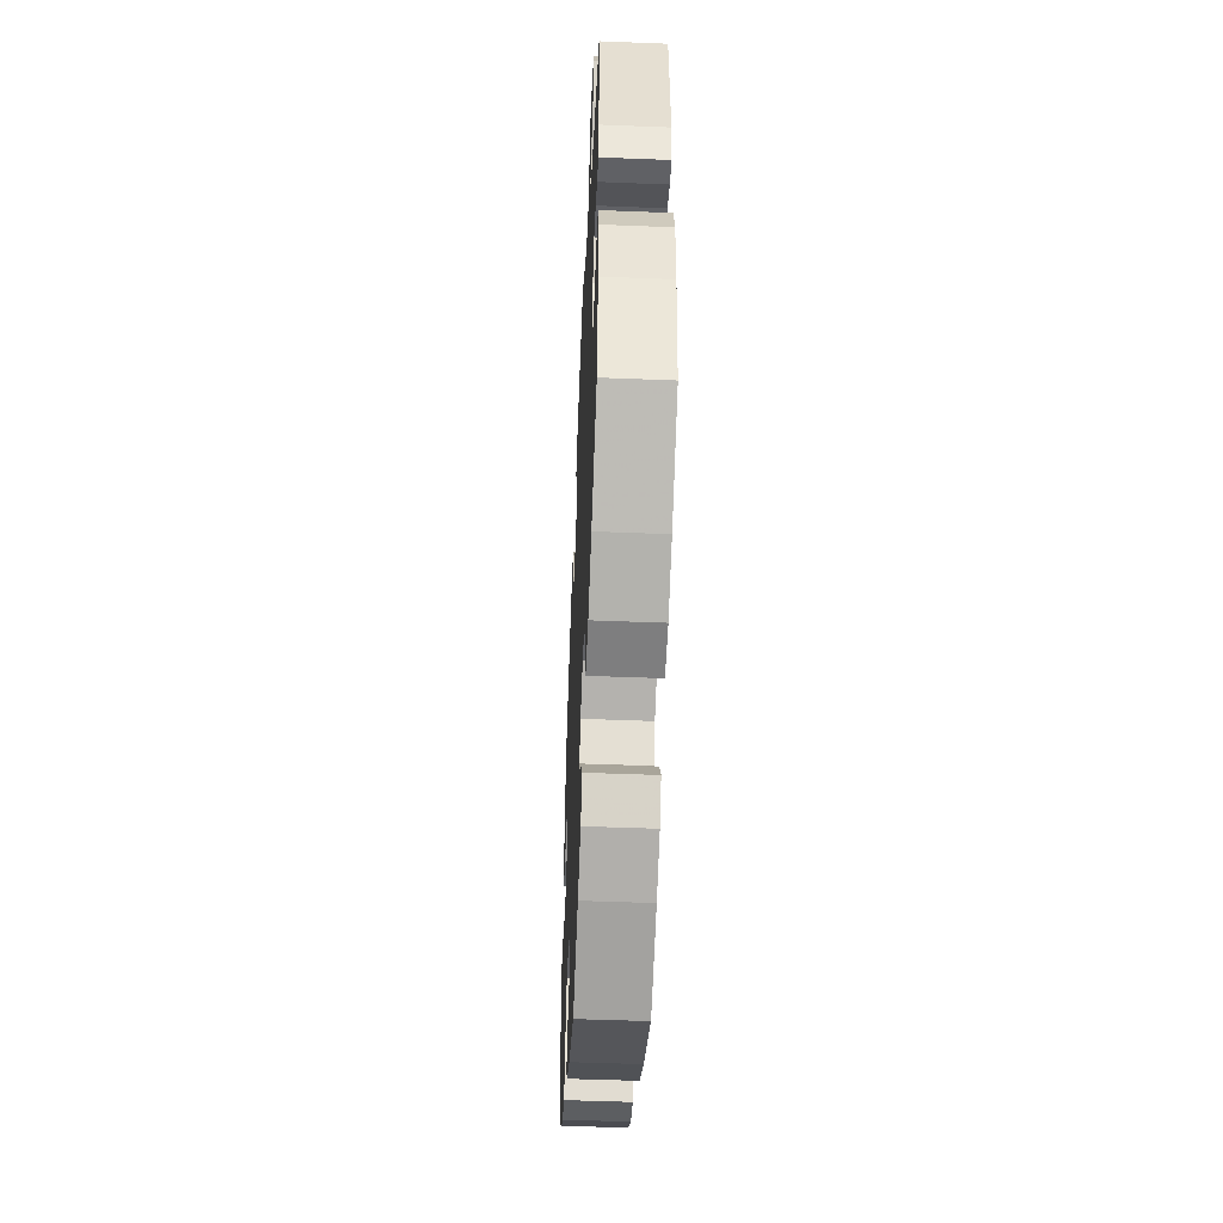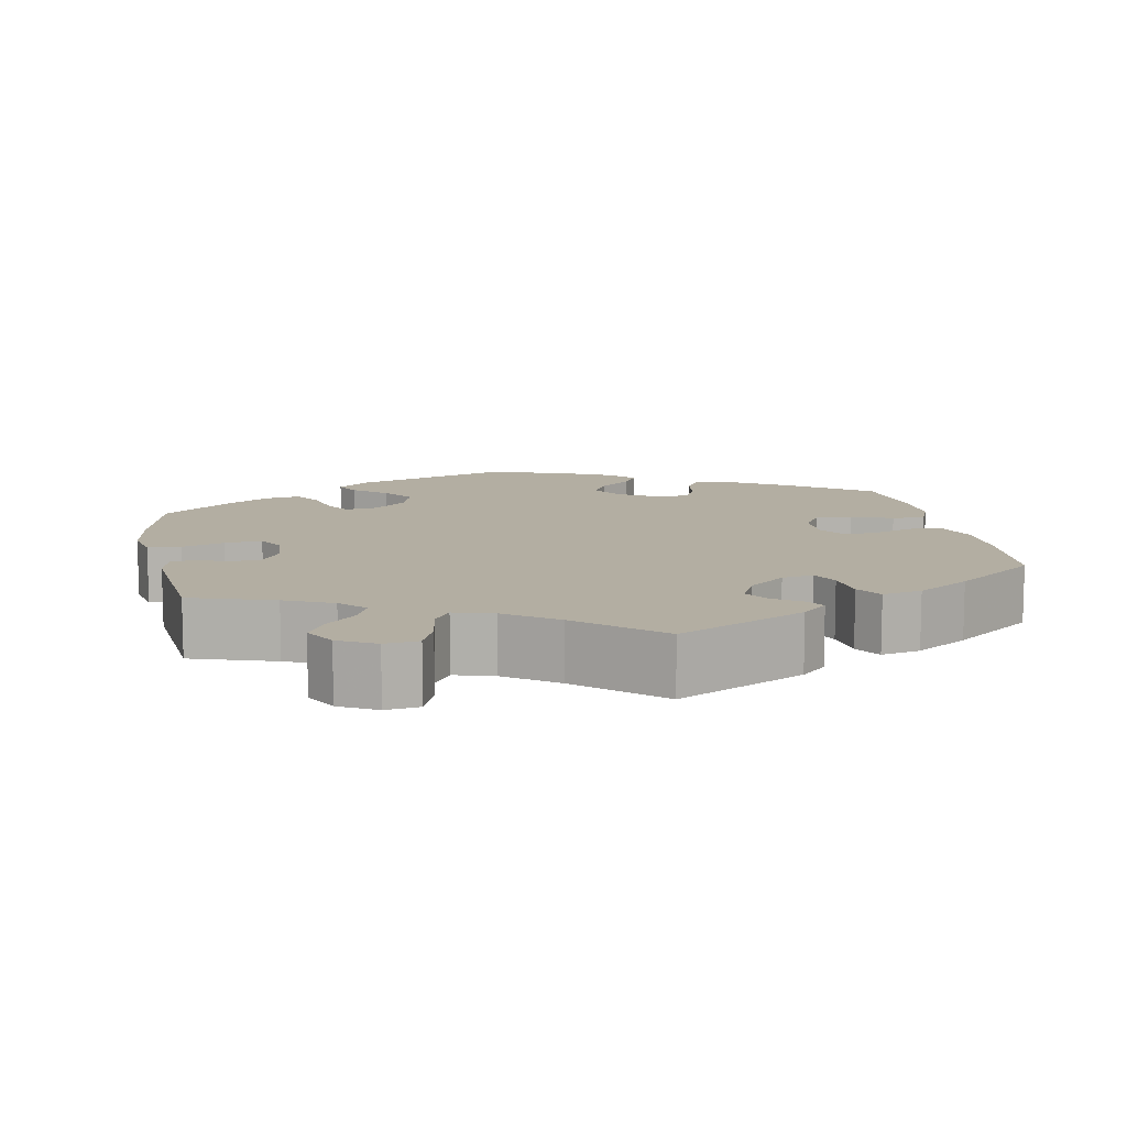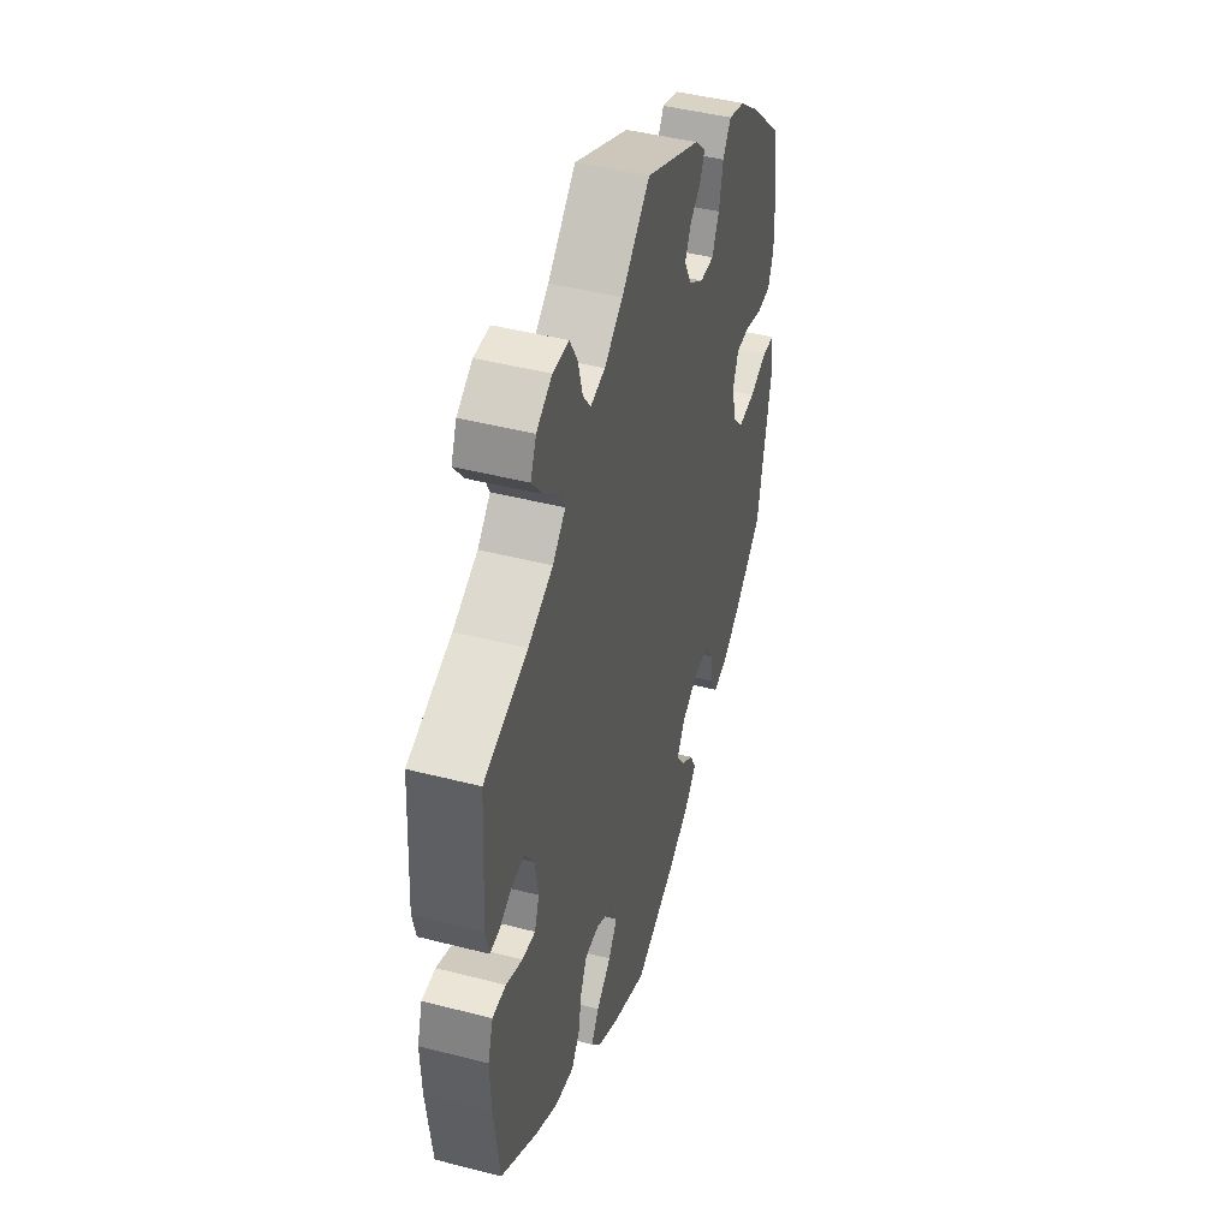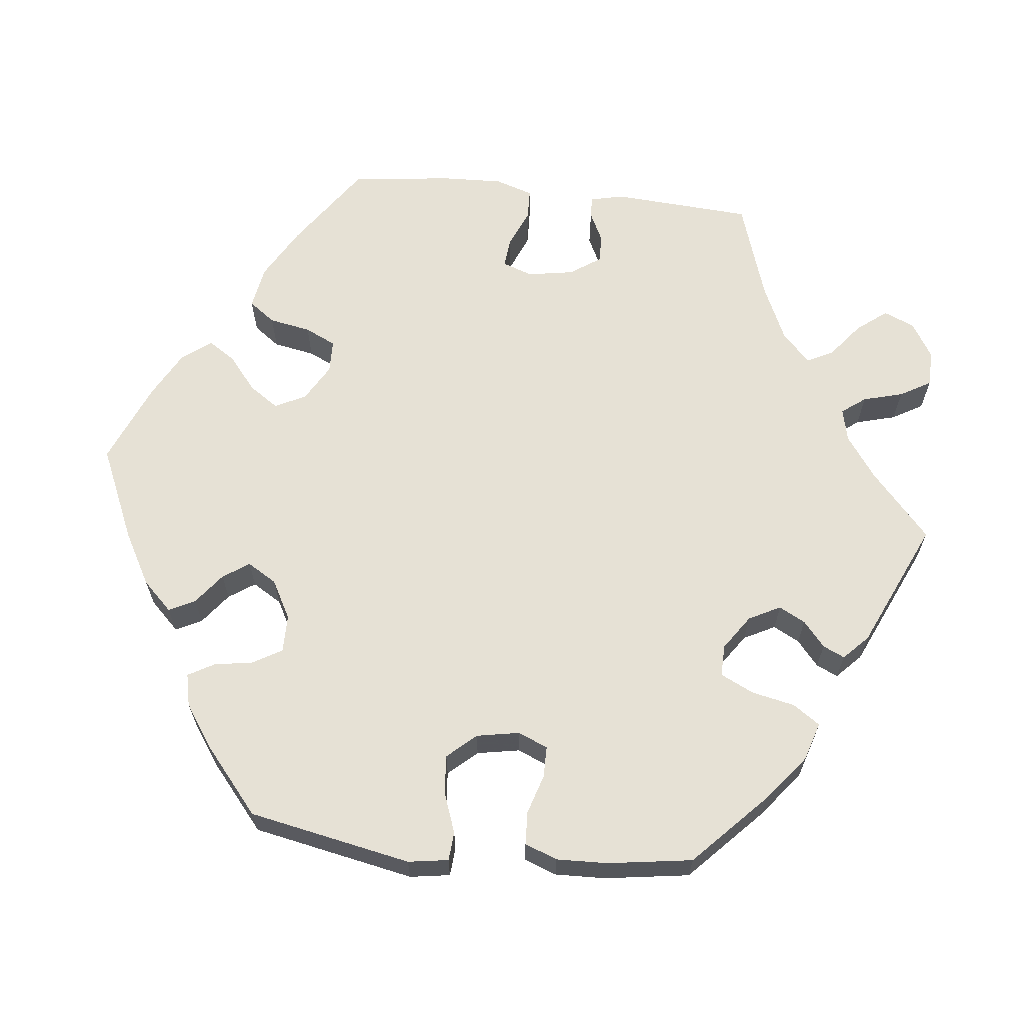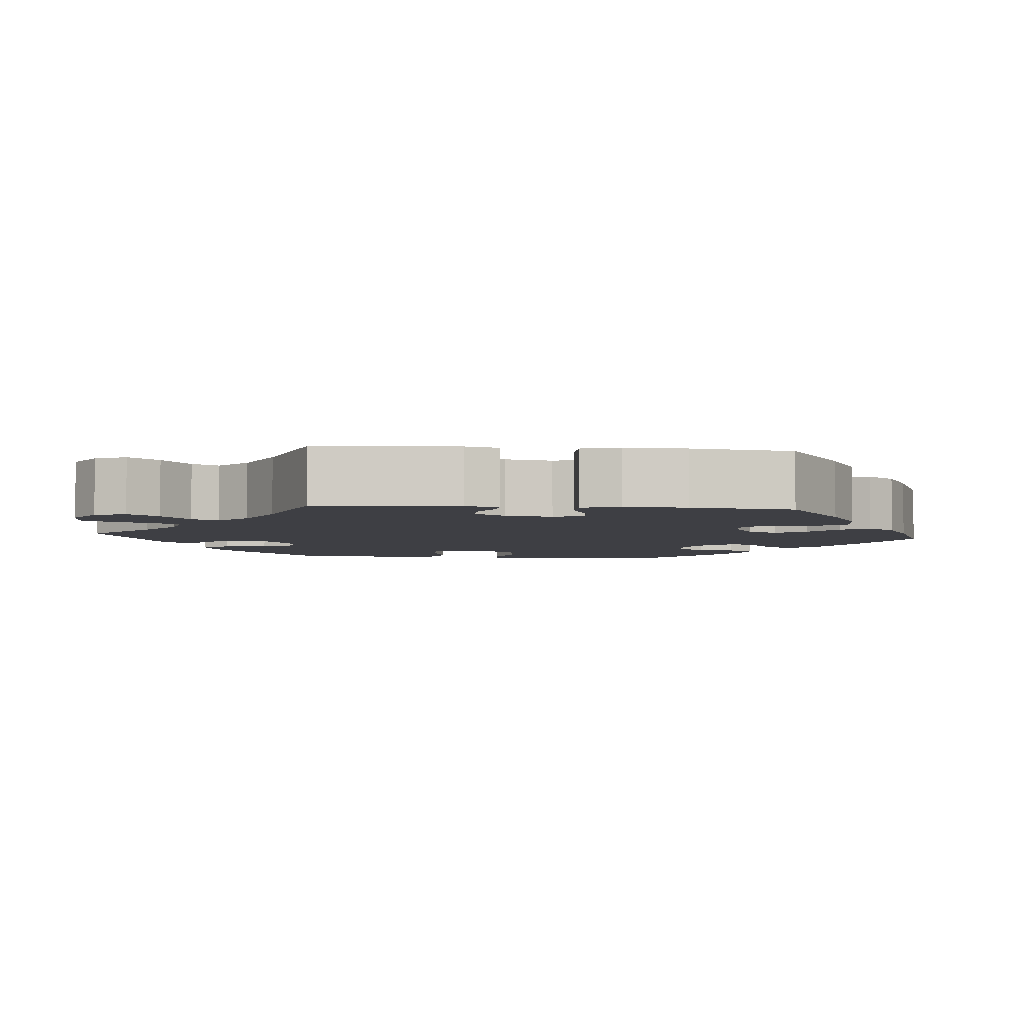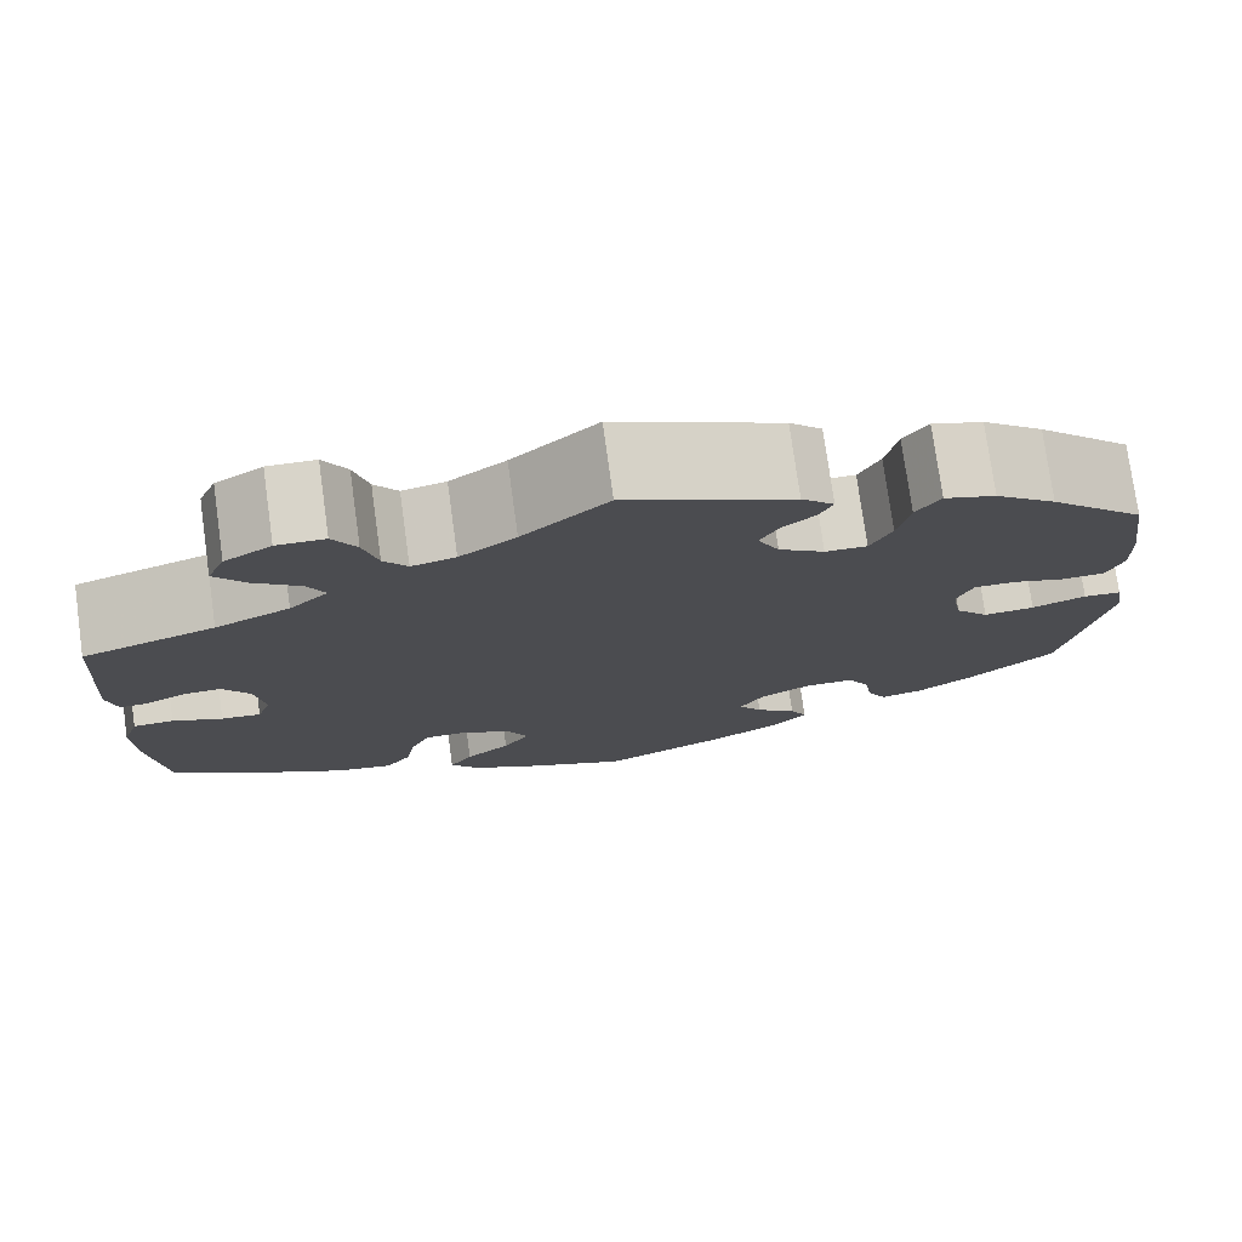
<metadata>
{"format":"obj","ext":"obj","renderer":"f3d","projection":"perspective","resolution":1024,"background":"white","views":[{"elev":-49.4,"azim":87.5,"up":"+Z"},{"elev":10.8,"azim":48.9,"up":"+Y"},{"elev":44.7,"azim":106.7,"up":"+Z"},{"elev":64.4,"azim":-83.8,"up":"+Y"},{"elev":-4.5,"azim":84.4,"up":"+Y"},{"elev":76.3,"azim":172.1,"up":"+Z"}]}
</metadata>
<code>
v 0.084 0.07 0.503
v 0.139 0.07 0.464
v 0.182 0.07 0.454
v 0.205 0.07 0.485
v 0.219 0.07 0.537
v 0.242 0.07 0.577
v 0.289 0.07 0.578
v 0.335 0.07 0.55
v 0.352 0.07 0.51
v 0.322 0.07 0.471
v 0.277 0.07 0.435
v 0.26 0.07 0.401
v 0.298 0.07 0.365
v 0.371 0.07 0.332
v 0.501 0.07 0.29
v 0.513 0.07 0.108
v 0.503 0.07 0.065
v 0.475 0.07 0.066
v 0.436 0.07 0.085
v 0.399 0.07 0.086
v 0.372 0.07 0.046
v 0.362 0.07 -0.014
v 0.376 0.07 -0.053
v 0.415 0.07 -0.049
v 0.464 0.07 -0.028
v 0.504 0.07 -0.029
v 0.52 0.07 -0.078
v 0.517 0.07 -0.158
v 0.501 0.07 -0.289
v 0.392 0.07 -0.365
v 0.324 0.07 -0.404
v 0.268 0.07 -0.414
v 0.243 0.07 -0.38
v 0.233 0.07 -0.326
v 0.214 0.07 -0.286
v 0.171 0.07 -0.285
v 0.123 0.07 -0.313
v 0.103 0.07 -0.353
v 0.129 0.07 -0.391
v 0.173 0.07 -0.427
v 0.196 0.07 -0.462
v 0.167 0.07 -0.5
v 0.107 0.07 -0.533
v 0.001 0.07 -0.578
v -0.12 0.07 -0.525
v -0.189 0.07 -0.487
v -0.226 0.07 -0.449
v -0.209 0.07 -0.415
v -0.169 0.07 -0.384
v -0.146 0.07 -0.35
v -0.169 0.07 -0.312
v -0.219 0.07 -0.285
v -0.268 0.07 -0.285
v -0.29 0.07 -0.323
v -0.298 0.07 -0.373
v -0.317 0.07 -0.407
v -0.359 0.07 -0.398
v -0.414 0.07 -0.361
v -0.5 0.07 -0.289
v -0.542 0.07 -0.078
v -0.534 0.07 -0.026
v -0.497 0.07 -0.023
v -0.444 0.07 -0.042
v -0.394 0.07 -0.046
v -0.361 0.07 -0.009
v -0.351 0.07 0.046
v -0.367 0.07 0.085
v -0.408 0.07 0.085
v -0.459 0.07 0.069
v -0.502 0.07 0.071
v -0.518 0.07 0.113
v -0.516 0.07 0.179
v -0.5 0.07 0.289
v -0.406 0.07 0.379
v -0.346 0.07 0.427
v -0.296 0.07 0.443
v -0.272 0.07 0.408
v -0.26 0.07 0.352
v -0.239 0.07 0.309
v -0.198 0.07 0.31
v -0.153 0.07 0.341
v -0.132 0.07 0.382
v -0.15 0.07 0.416
v -0.183 0.07 0.444
v -0.196 0.07 0.472
v -0.164 0.07 0.503
v 0 0.07 0.578
v 0.084 0 0.503
v 0.139 0 0.464
v 0.182 0 0.454
v 0.205 0 0.485
v 0.219 0 0.537
v 0.242 0 0.577
v 0.289 0 0.578
v 0.335 0 0.55
v 0.352 0 0.51
v 0.322 0 0.471
v 0.277 0 0.435
v 0.26 0 0.401
v 0.298 0 0.365
v 0.371 0 0.332
v 0.501 0 0.29
v 0.513 0 0.108
v 0.503 0 0.065
v 0.475 0 0.066
v 0.436 0 0.085
v 0.399 0 0.086
v 0.372 0 0.046
v 0.362 0 -0.014
v 0.376 0 -0.053
v 0.415 0 -0.049
v 0.464 0 -0.028
v 0.504 0 -0.029
v 0.52 0 -0.078
v 0.517 0 -0.158
v 0.501 0 -0.289
v 0.392 0 -0.365
v 0.324 0 -0.404
v 0.268 0 -0.414
v 0.243 0 -0.38
v 0.233 0 -0.326
v 0.214 0 -0.286
v 0.171 0 -0.285
v 0.123 0 -0.313
v 0.103 0 -0.353
v 0.129 0 -0.391
v 0.173 0 -0.427
v 0.196 0 -0.462
v 0.167 0 -0.5
v 0.107 0 -0.533
v 0.001 0 -0.578
v -0.12 0 -0.525
v -0.189 0 -0.487
v -0.226 0 -0.449
v -0.209 0 -0.415
v -0.169 0 -0.384
v -0.146 0 -0.35
v -0.169 0 -0.312
v -0.219 0 -0.285
v -0.268 0 -0.285
v -0.29 0 -0.323
v -0.298 0 -0.373
v -0.317 0 -0.407
v -0.359 0 -0.398
v -0.414 0 -0.361
v -0.5 0 -0.289
v -0.542 0 -0.078
v -0.534 0 -0.026
v -0.497 0 -0.023
v -0.444 0 -0.042
v -0.394 0 -0.046
v -0.361 0 -0.009
v -0.351 0 0.046
v -0.367 0 0.085
v -0.408 0 0.085
v -0.459 0 0.069
v -0.502 0 0.071
v -0.518 0 0.113
v -0.516 0 0.179
v -0.5 0 0.289
v -0.406 0 0.379
v -0.346 0 0.427
v -0.296 0 0.443
v -0.272 0 0.408
v -0.26 0 0.352
v -0.239 0 0.309
v -0.198 0 0.31
v -0.153 0 0.341
v -0.132 0 0.382
v -0.15 0 0.416
v -0.183 0 0.444
v -0.196 0 0.472
v -0.164 0 0.503
v 0 0 0.578
f 86 87 1
f 83 84 85 86
f 82 83 86 1
f 81 82 1 2
f 80 81 2 3
f 75 76 77 78
f 75 78 79
f 74 75 79
f 73 74 79
f 72 73 79 80
f 68 69 70 71
f 67 68 71 72
f 60 61 62 63
f 60 63 64
f 59 60 64
f 58 59 64 65
f 54 55 56 57
f 53 54 57 58
f 46 47 48 49
f 46 49 50
f 45 46 50
f 44 45 50
f 43 44 50 51
f 39 40 41 42
f 38 39 42 43
f 31 32 33 34
f 31 34 35
f 30 31 35
f 29 30 35
f 28 29 35 36
f 24 25 26 27
f 23 24 27 28
f 16 17 18 19
f 14 15 16 19
f 13 14 19 20
f 12 13 20 21
f 8 9 10 11
f 6 7 8 11
f 4 5 6 11
f 3 4 11 12
f 67 72 80 3
f 53 58 65 66
f 52 53 66
f 51 52 66
f 38 43 51 66
f 37 38 66 67
f 36 37 67 3
f 23 28 36
f 22 23 36 3
f 3 12 21 22
f 88 174 173
f 173 172 171 170
f 88 173 170 169
f 89 88 169 168
f 90 89 168 167
f 165 164 163 162
f 166 165 162
f 166 162 161
f 166 161 160
f 167 166 160 159
f 158 157 156 155
f 159 158 155 154
f 150 149 148 147
f 151 150 147
f 151 147 146
f 152 151 146 145
f 144 143 142 141
f 145 144 141 140
f 136 135 134 133
f 137 136 133
f 137 133 132
f 137 132 131
f 138 137 131 130
f 129 128 127 126
f 130 129 126 125
f 121 120 119 118
f 122 121 118
f 122 118 117
f 122 117 116
f 123 122 116 115
f 114 113 112 111
f 115 114 111 110
f 106 105 104 103
f 106 103 102 101
f 107 106 101 100
f 108 107 100 99
f 98 97 96 95
f 98 95 94 93
f 98 93 92 91
f 99 98 91 90
f 90 167 159 154
f 153 152 145 140
f 153 140 139
f 153 139 138
f 153 138 130 125
f 154 153 125 124
f 90 154 124 123
f 123 115 110
f 90 123 110 109
f 109 108 99 90
f 1 88 89 2
f 2 89 90 3
f 3 90 91 4
f 4 91 92 5
f 5 92 93 6
f 6 93 94 7
f 7 94 95 8
f 8 95 96 9
f 9 96 97 10
f 10 97 98 11
f 11 98 99 12
f 12 99 100 13
f 13 100 101 14
f 14 101 102 15
f 15 102 103 16
f 16 103 104 17
f 17 104 105 18
f 18 105 106 19
f 19 106 107 20
f 20 107 108 21
f 21 108 109 22
f 22 109 110 23
f 23 110 111 24
f 24 111 112 25
f 25 112 113 26
f 26 113 114 27
f 27 114 115 28
f 28 115 116 29
f 29 116 117 30
f 30 117 118 31
f 31 118 119 32
f 32 119 120 33
f 33 120 121 34
f 34 121 122 35
f 35 122 123 36
f 36 123 124 37
f 37 124 125 38
f 38 125 126 39
f 39 126 127 40
f 40 127 128 41
f 41 128 129 42
f 42 129 130 43
f 43 130 131 44
f 44 131 132 45
f 45 132 133 46
f 46 133 134 47
f 47 134 135 48
f 48 135 136 49
f 49 136 137 50
f 50 137 138 51
f 51 138 139 52
f 52 139 140 53
f 53 140 141 54
f 54 141 142 55
f 55 142 143 56
f 56 143 144 57
f 57 144 145 58
f 58 145 146 59
f 59 146 147 60
f 60 147 148 61
f 61 148 149 62
f 62 149 150 63
f 63 150 151 64
f 64 151 152 65
f 65 152 153 66
f 66 153 154 67
f 67 154 155 68
f 68 155 156 69
f 69 156 157 70
f 70 157 158 71
f 71 158 159 72
f 72 159 160 73
f 73 160 161 74
f 74 161 162 75
f 75 162 163 76
f 76 163 164 77
f 77 164 165 78
f 78 165 166 79
f 79 166 167 80
f 80 167 168 81
f 81 168 169 82
f 82 169 170 83
f 83 170 171 84
f 84 171 172 85
f 85 172 173 86
f 86 173 174 87
f 87 174 88 1

</code>
